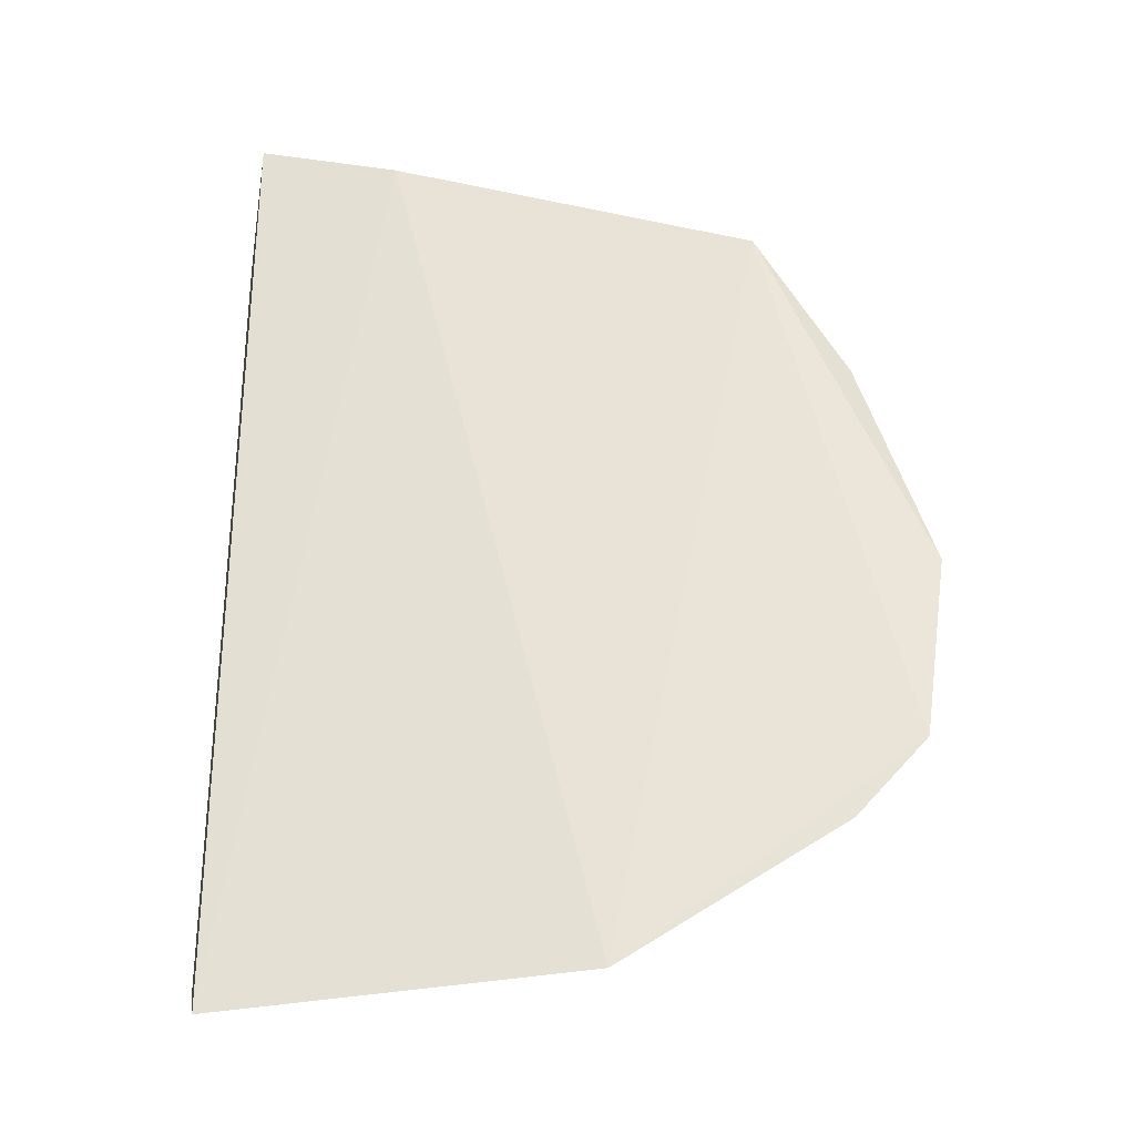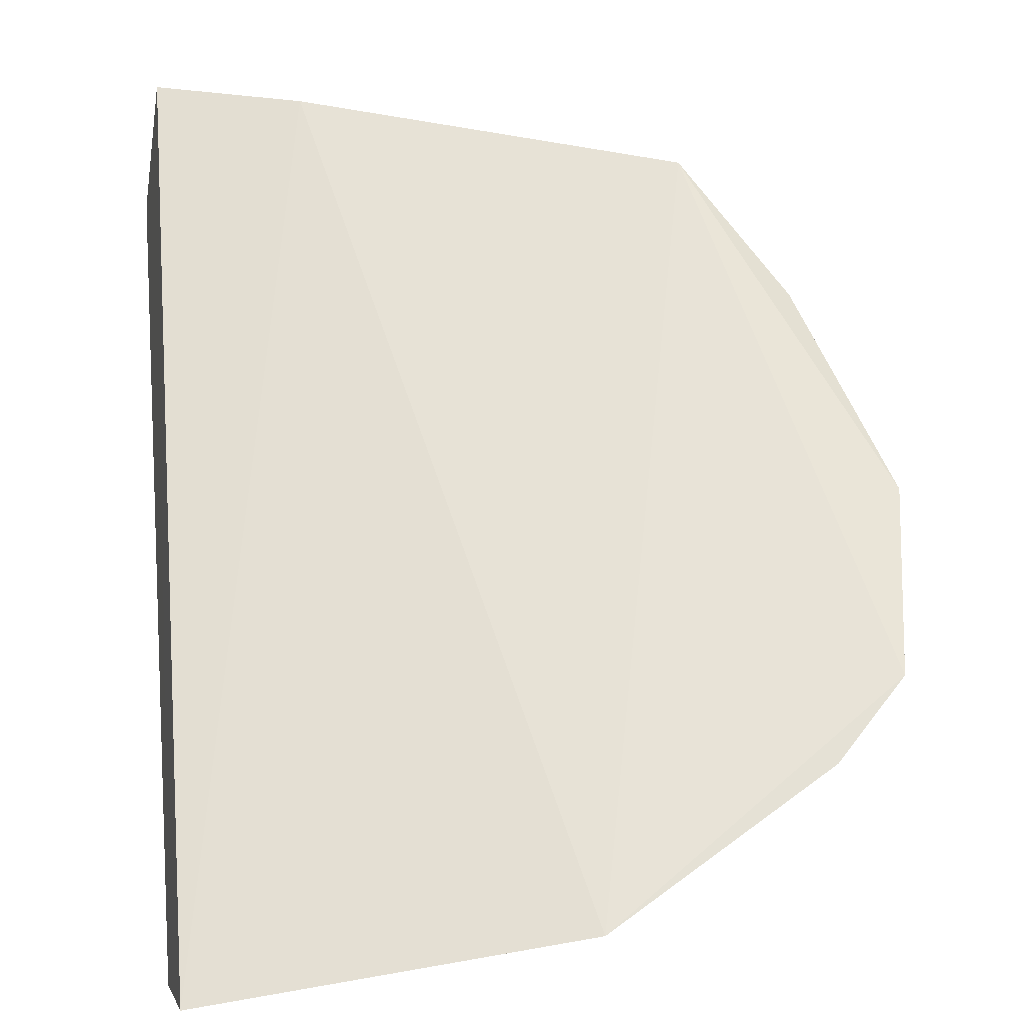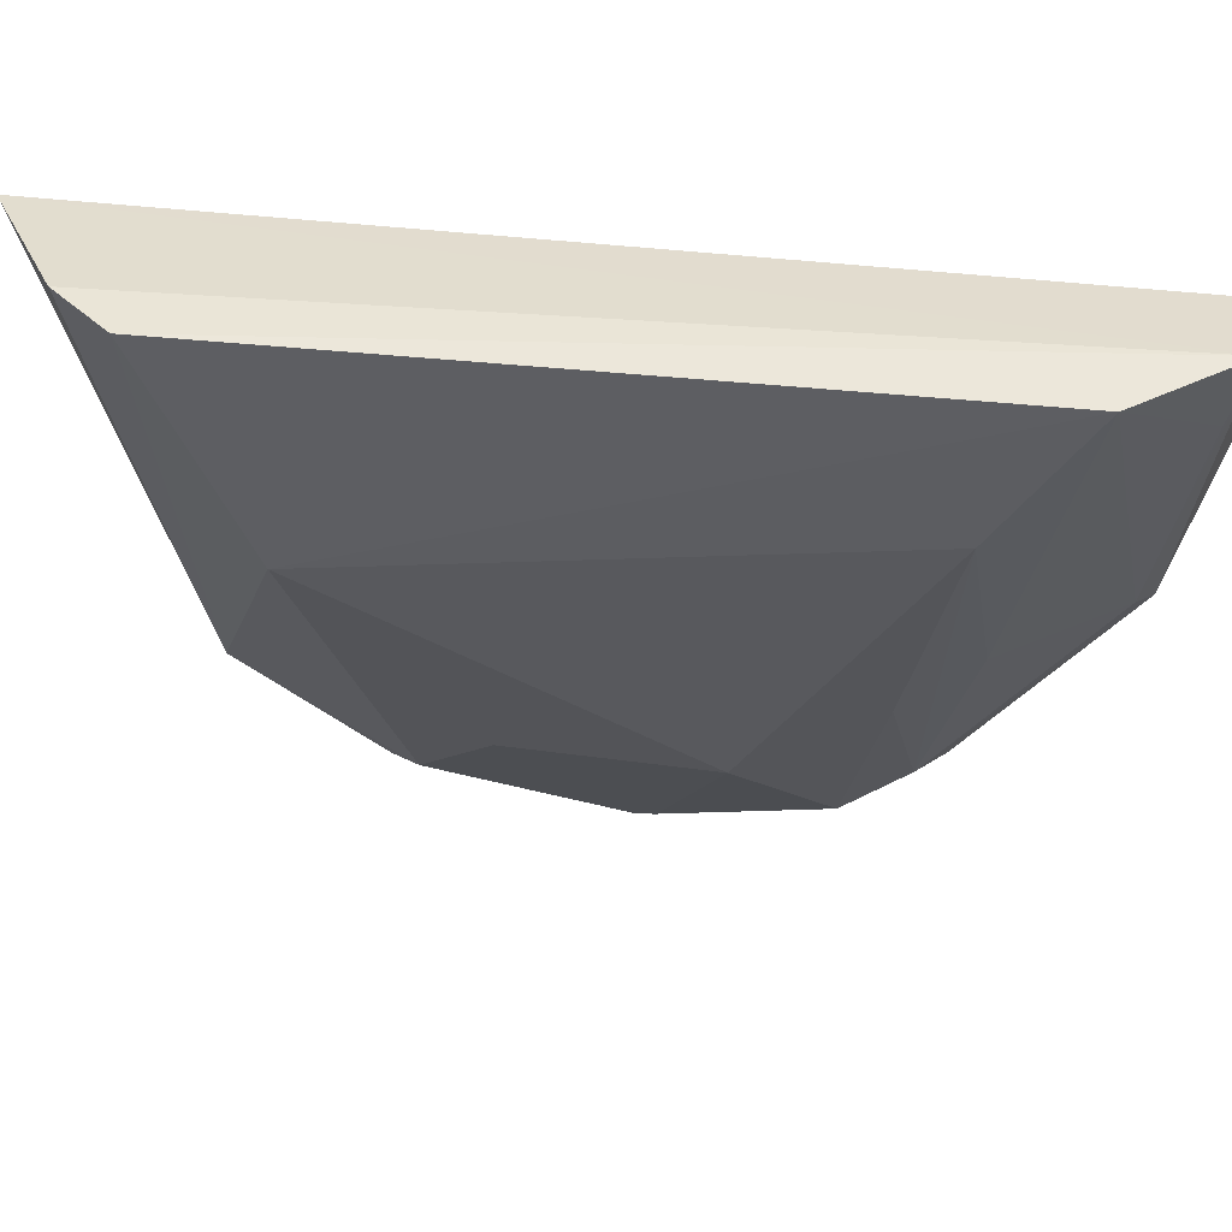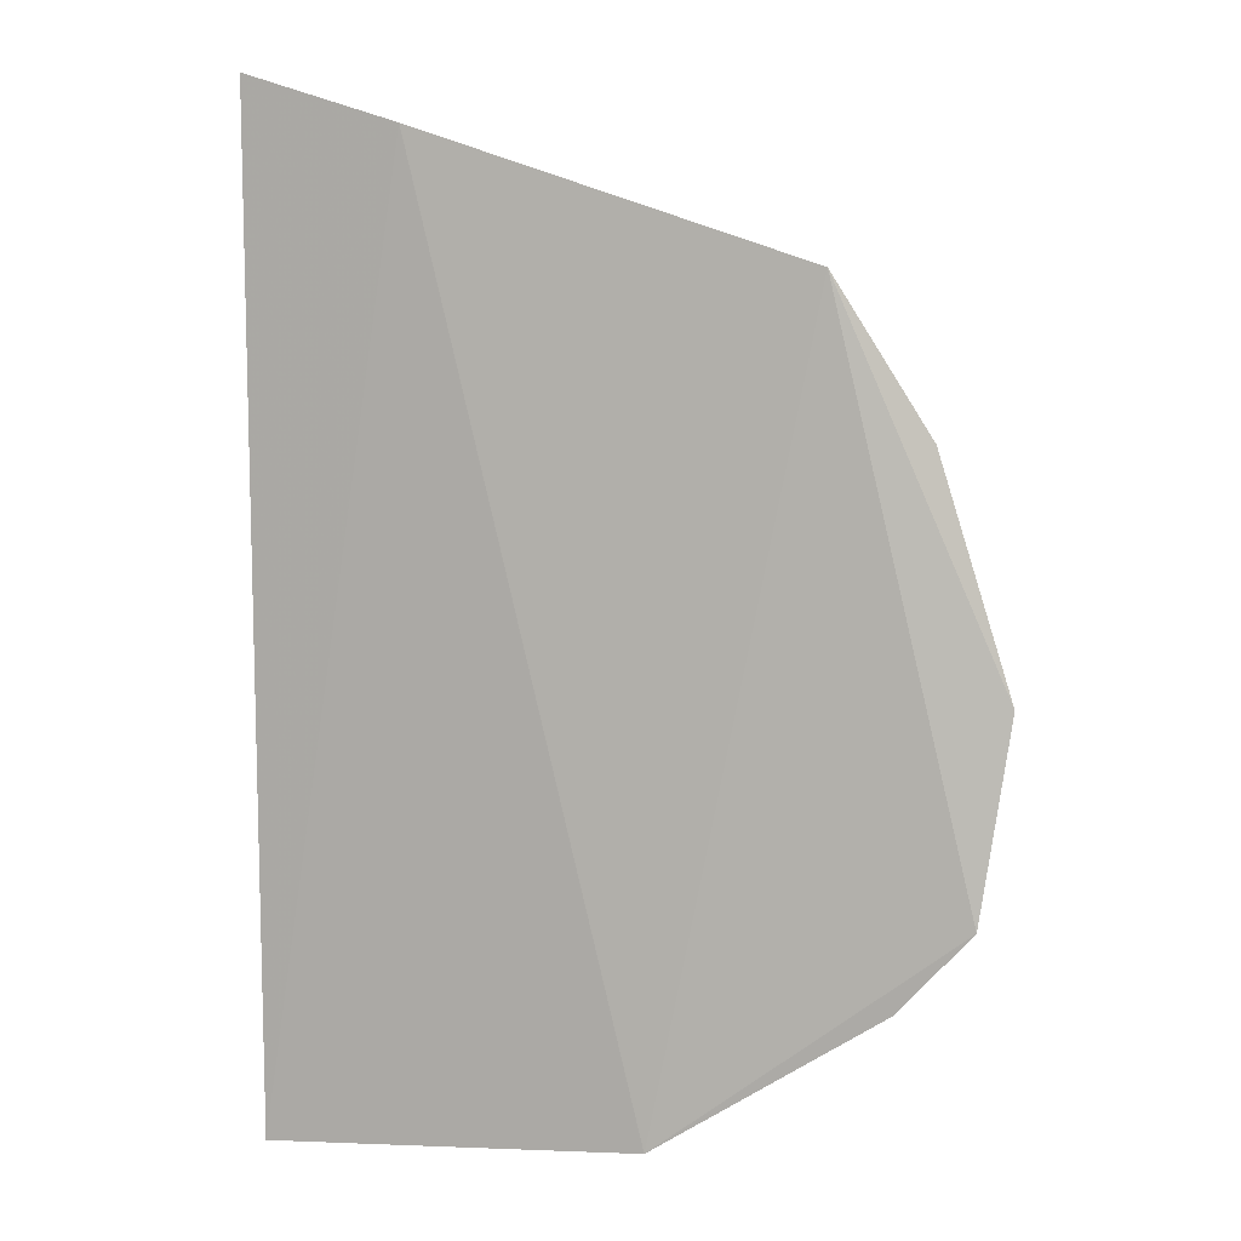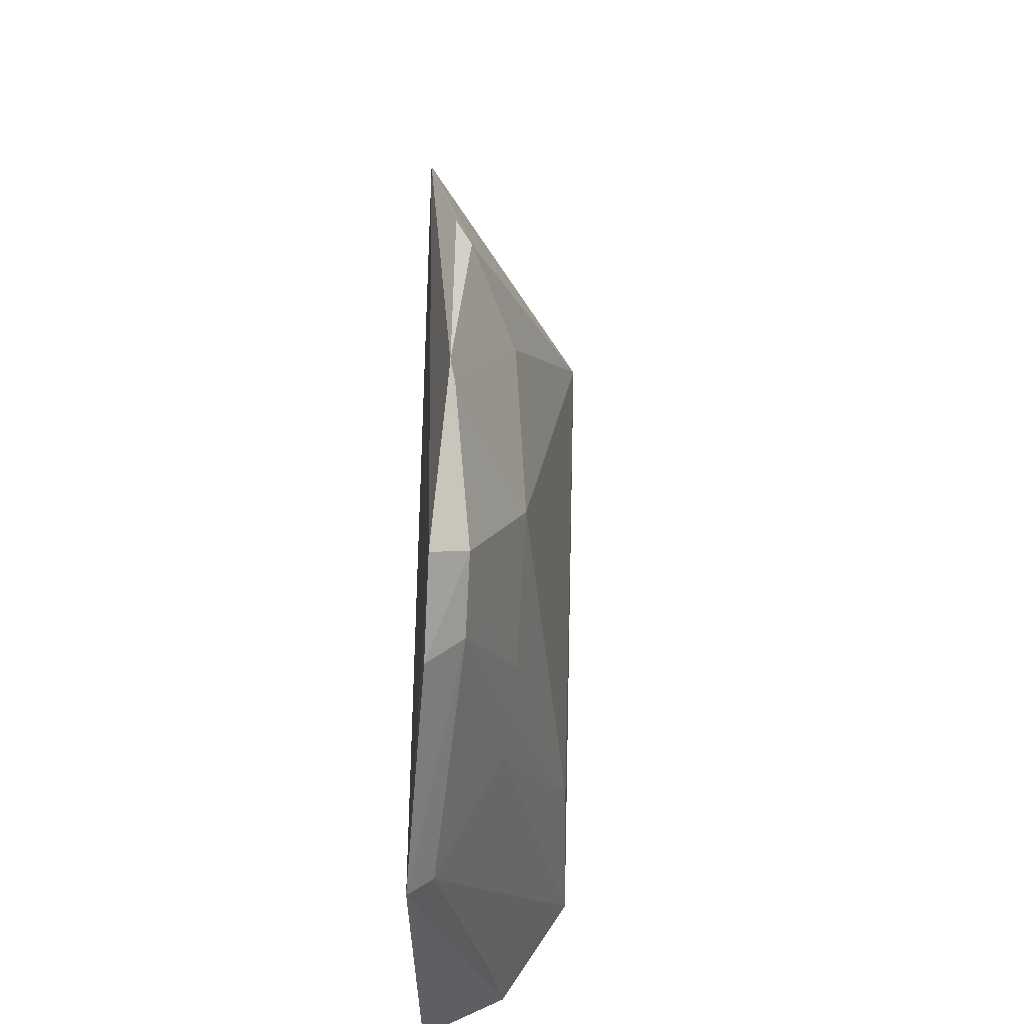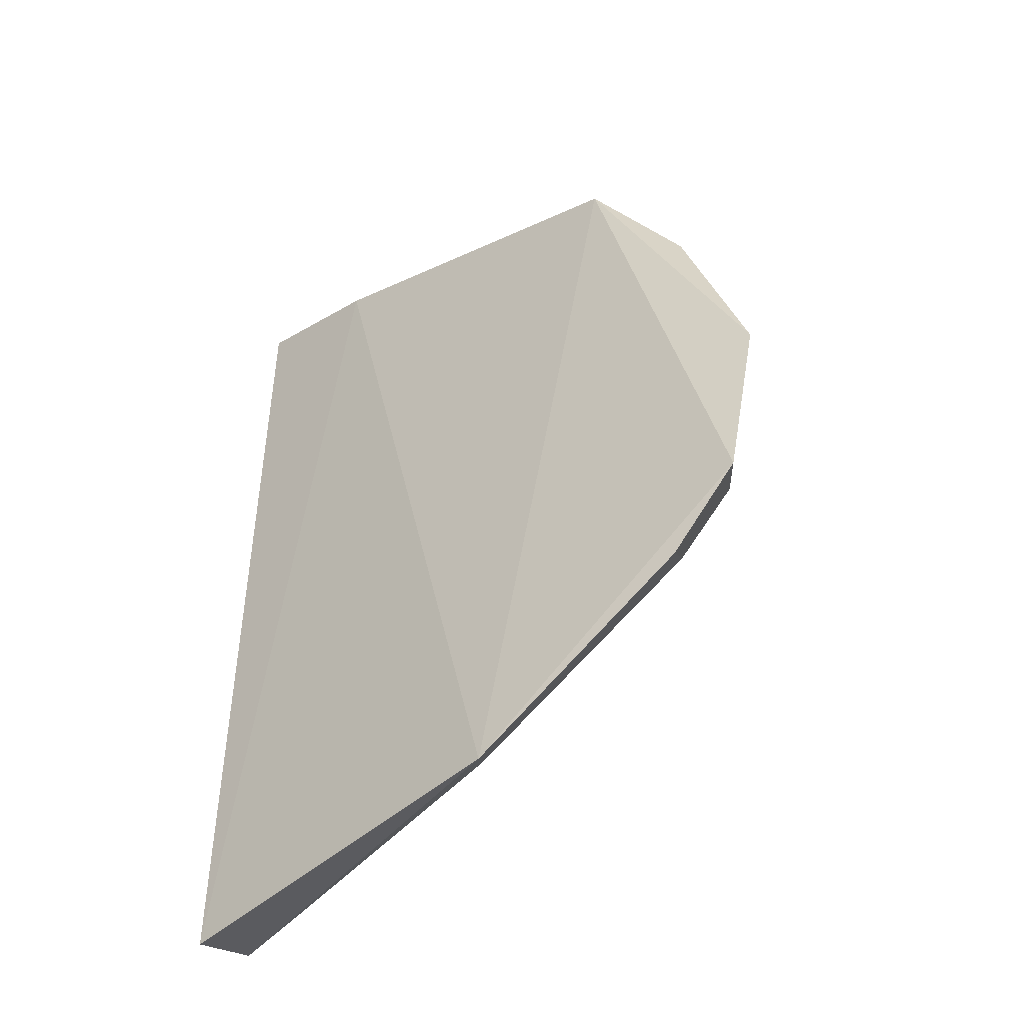
<metadata>
{"format":"obj","ext":"obj","renderer":"f3d","projection":"perspective","resolution":1024,"background":"white","views":[{"elev":-31.2,"azim":-177.8,"up":"+Z"},{"elev":62.2,"azim":175.1,"up":"+Y"},{"elev":-43.4,"azim":84.2,"up":"+Y"},{"elev":8.8,"azim":-170.7,"up":"+Z"},{"elev":-31.5,"azim":-95.4,"up":"+Z"},{"elev":-48.9,"azim":-144.5,"up":"+Z"}]}
</metadata>
<code>
v -0.1524 -0.1815 0.02237
v -0.155 -0.1647 -0.1395
v -0.1586 -0.1464 0.04285
v -0.2611 -0.1392 0.009967
v -0.2601 -0.1597 -0.07614
v -0.159 -0.1468 -0.1496
v -0.1529 -0.1722 0.03187
v -0.155 -0.1789 -0.1171
v -0.2002 -0.1773 0.0007822
v -0.2306 -0.1393 -0.1452
v -0.1806 -0.1641 0.02628
v -0.2782 -0.147 -0.02444
v -0.1871 -0.1755 -0.1032
v -0.1876 -0.1428 0.03404
v -0.2272 -0.1448 -0.1404
v -0.2591 -0.1577 -0.03635
v -0.2878 -0.1392 -0.1026
v -0.1729 -0.1602 -0.1391
v -0.271 -0.1472 -0.1108
v -0.2919 -0.1432 -0.06767
v -0.2292 -0.1583 -0.1147
v -0.2422 -0.1594 -0.1013
v -0.2826 -0.147 -0.09894
v -0.2738 -0.1396 -0.1179
v -0.2793 -0.1437 -0.01957
v -0.2934 -0.1422 -0.06424
f 6 3 2
f 7 1 2
f 7 2 3
f 8 2 1
f 9 1 4
f 9 8 1
f 10 6 2
f 11 7 3
f 11 3 4
f 11 4 1
f 11 1 7
f 12 9 4
f 13 9 5
f 13 8 9
f 14 10 4
f 14 4 3
f 14 3 6
f 14 6 10
f 15 10 2
f 16 5 9
f 16 9 12
f 17 4 10
f 18 15 2
f 18 2 8
f 18 8 15
f 19 10 15
f 20 5 16
f 21 19 15
f 21 15 8
f 21 8 13
f 21 13 19
f 22 19 13
f 22 13 5
f 23 5 20
f 23 22 5
f 23 19 22
f 24 17 10
f 24 10 19
f 24 23 17
f 24 19 23
f 25 12 4
f 26 4 17
f 26 23 20
f 26 17 23
f 26 25 4
f 26 12 25
f 26 20 16
f 26 16 12

</code>
